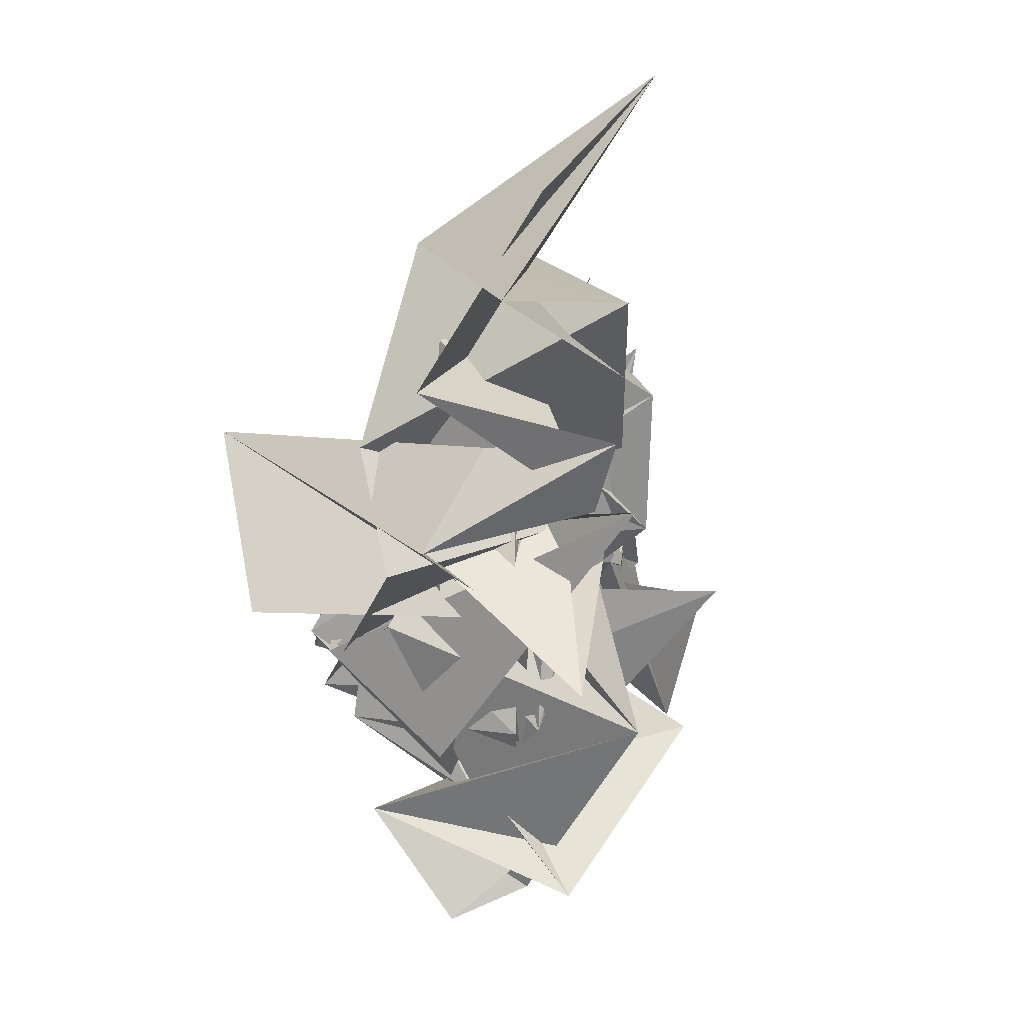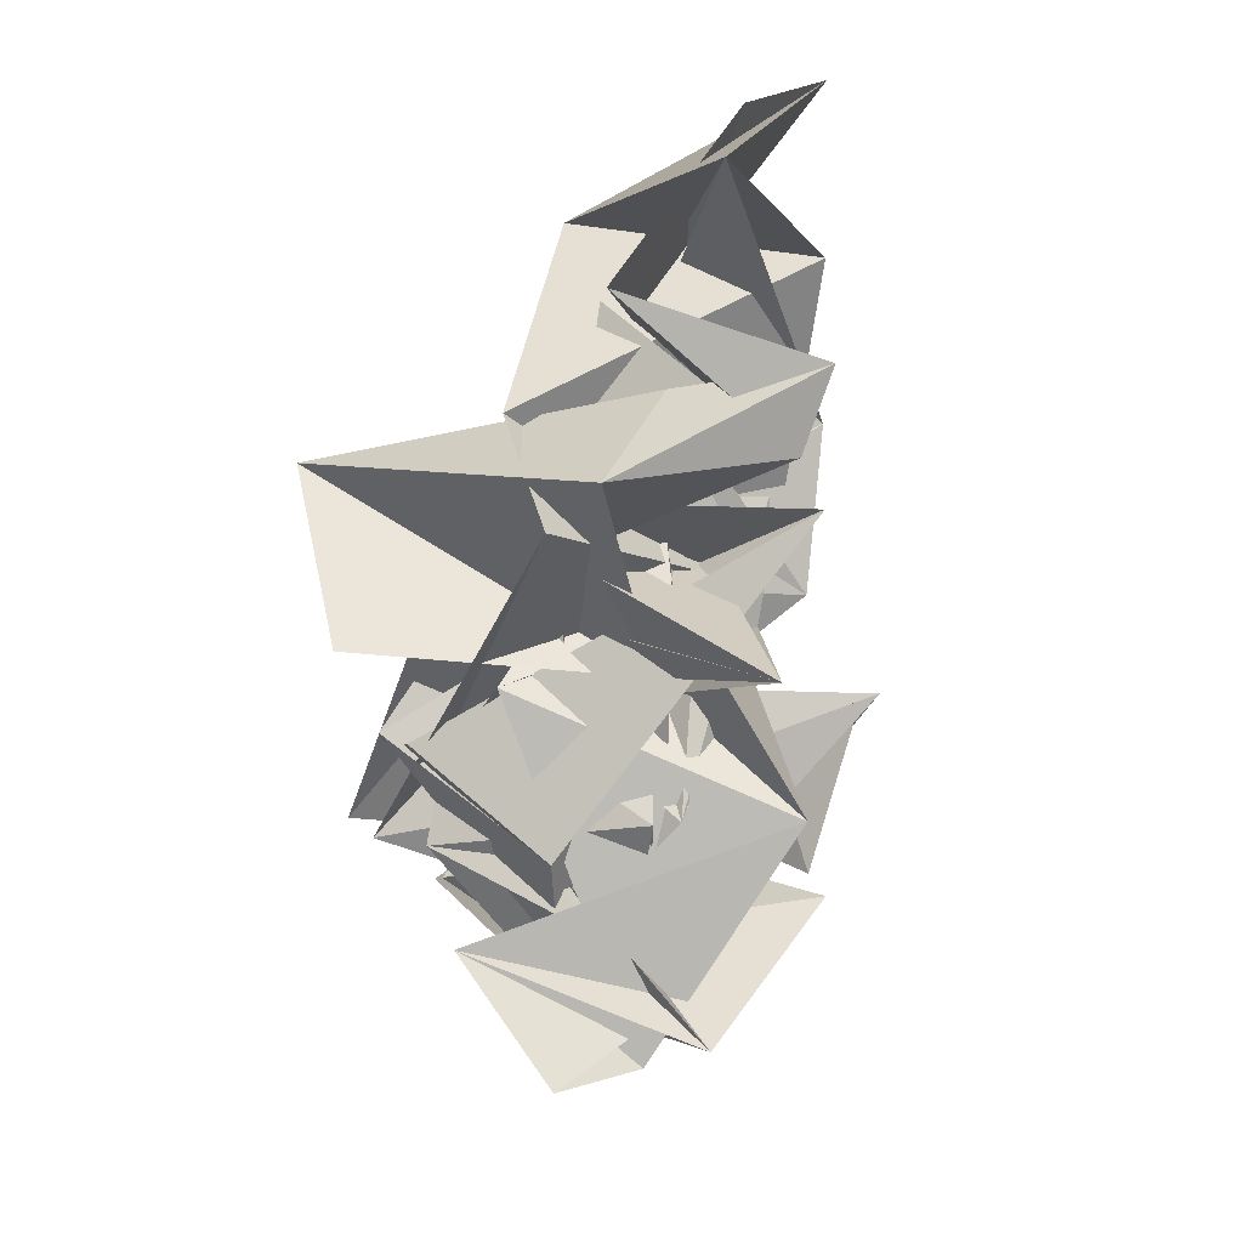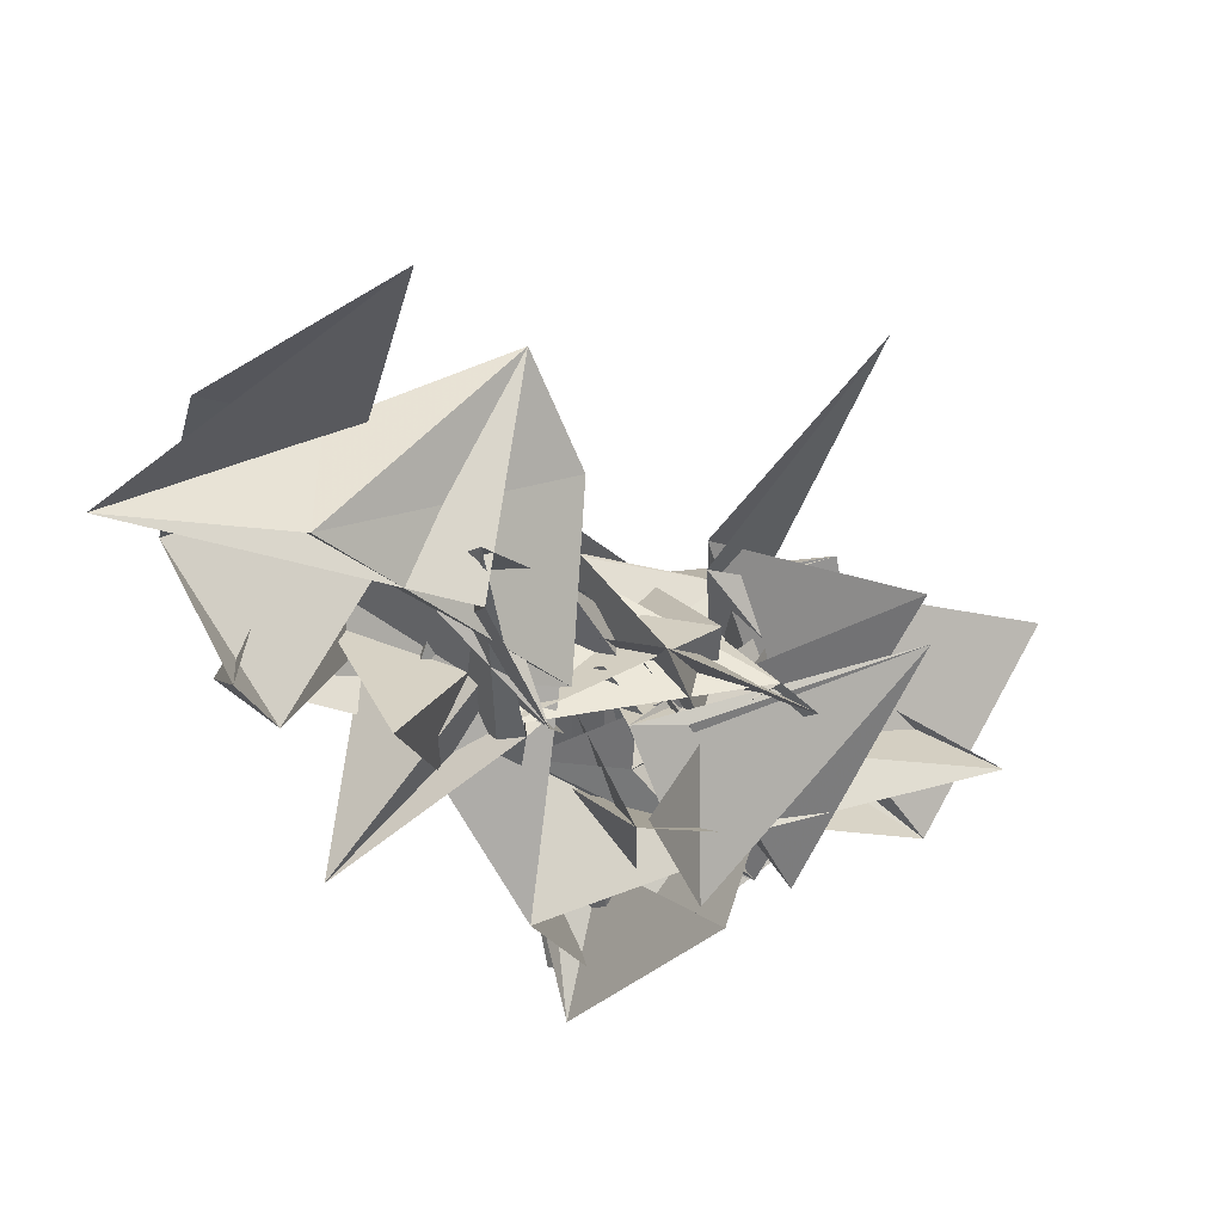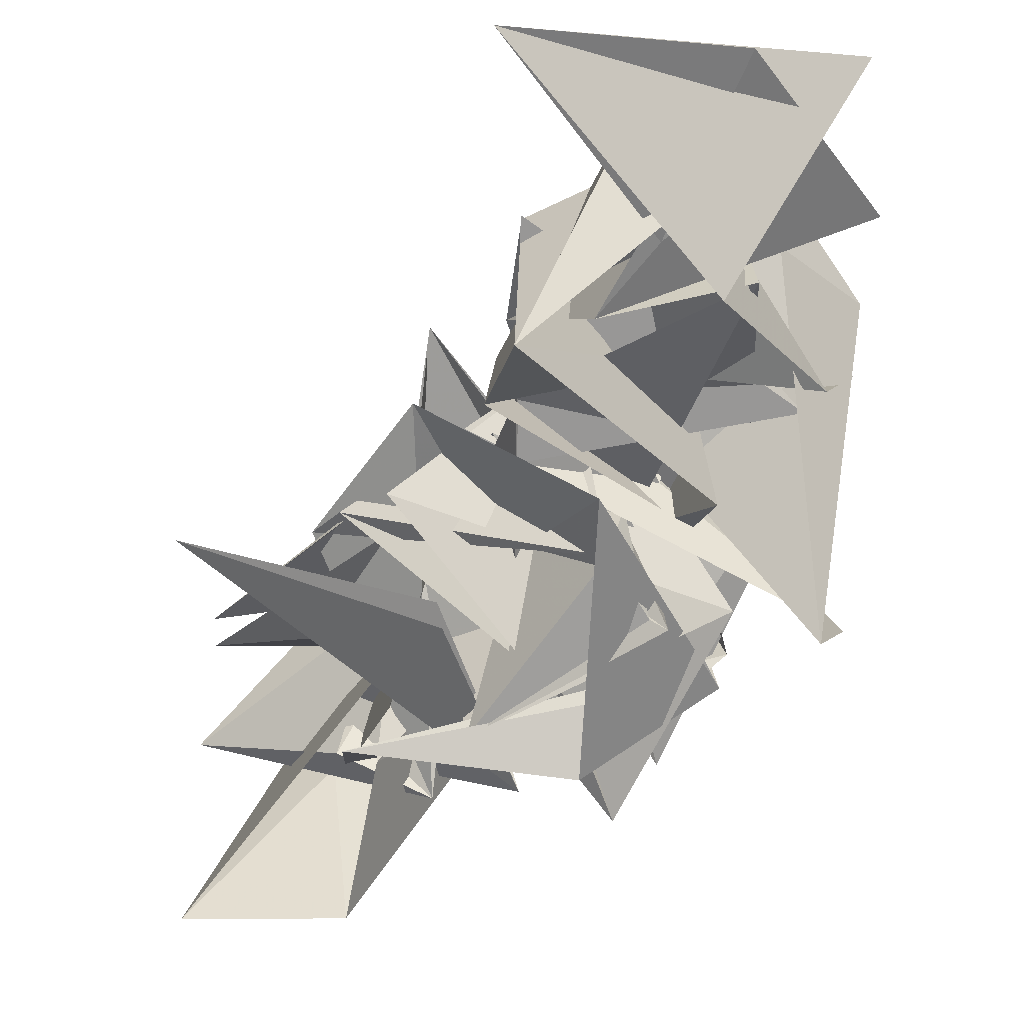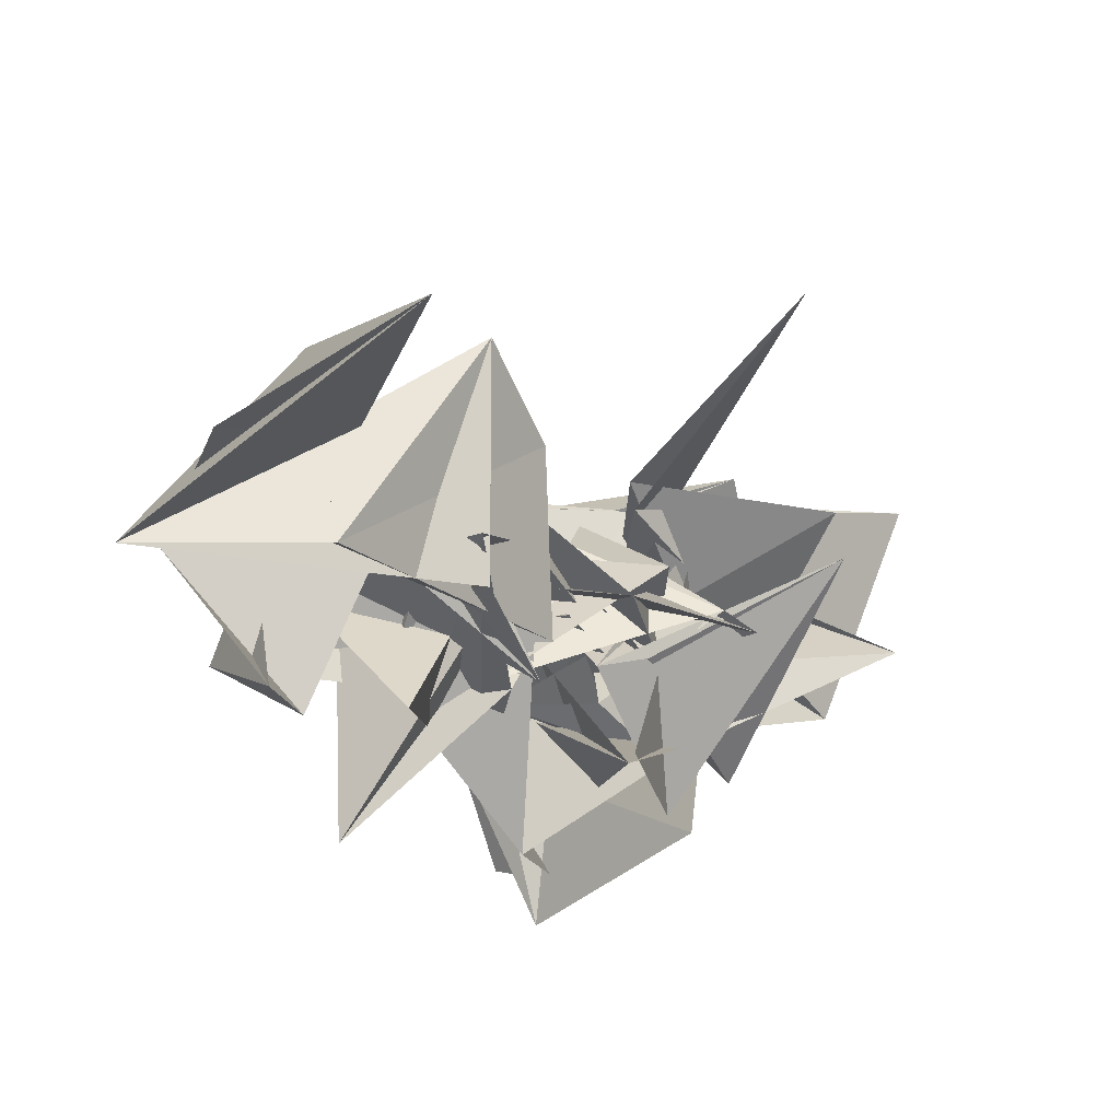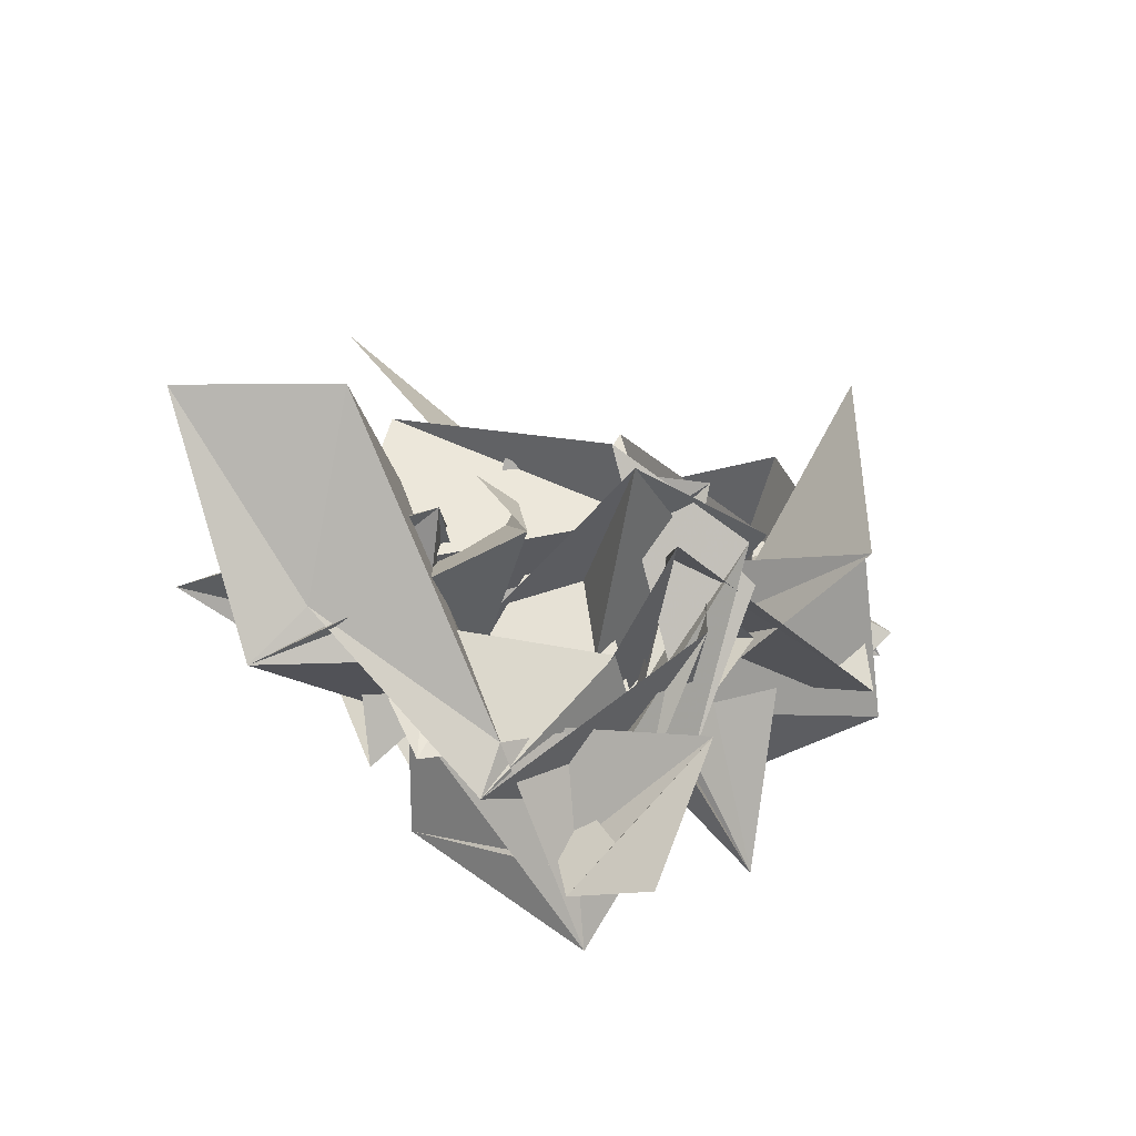
<metadata>
{"format":"obj","ext":"obj","renderer":"f3d","projection":"perspective","resolution":1024,"background":"white","views":[{"elev":2.1,"azim":134.0,"up":"+Z"},{"elev":-21.4,"azim":123.0,"up":"+Z"},{"elev":30.3,"azim":-161.0,"up":"+Z"},{"elev":-15.7,"azim":10.7,"up":"+Y"},{"elev":34.7,"azim":-172.1,"up":"+Z"},{"elev":-48.6,"azim":1.2,"up":"+Z"}]}
</metadata>
<code>
v  1.703  6.786  -0.2814
v  1.617  7.067  -0.2731
v  1.894  6.789  -0.1733
v  1.712  6.955  0.221
v  1.313  6.905  0.4964
v  1.642  6.529  0.1485
v  1.78  6.499  -0.2821
v  1.811  6.613  -0.5468
v  1.38  5.929  -0.8529
v  1.097  6.392  -1.042
v  1.197  6.468  -0.6047
v  1.758  6.021  -0.2495
v  1.834  6.74  -0.4942
v  1.58  6.975  -0.4099
v  1.395  6.571  -0.01443
v  1.522  6.686  0.03856
v  1.898  7.025  -0.002107
v  1.49  6.985  0.01039
v  1.139  6.652  -0.4239
v  1.364  6.041  -0.7524
v  1.303  6.36  -0.8331
v  0.9662  6.79  -0.6097
v  1.771  6.136  -0.6466
v  1.378  6.555  -0.6591
v  1.618  6.517  -0.5008
v  1.682  6.636  -0.05956
v  1.151  6.742  -0.4635
v  1.235  6.832  -0.1721
v  1.285  6.468  0.1648
v  1.182  6.449  -0.08811
v  1.542  6.325  -0.682
v  1.125  6.512  -0.4574
v  0.8668  6.458  -0.8173
v  1.191  6.418  -0.3596
v  1.435  6.421  -0.5478
v  1.544  6.909  -0.7899
v  1.206  6.522  -0.2756
v  1.273  6.283  -0.7851
v  1.517  6.441  -0.5016
v  1.567  6.317  -0.3599
v  1.484  6.66  -0.5617
v  1.19  6.754  -0.9112
v  1.163  6.39  -1.305
v  1.088  6.38  -0.897
v  1.726  6.508  -0.4315
v  1.252  6.8  -0.07091
v  1.221  6.677  -0.5349
v  1.148  6.202  -0.5699
v  1.084  6.438  -0.5293
v  1.208  6.299  -0.866
v  1.304  6.363  -1.08
v  1.158  6.428  -1.044
v  0.8674  6.246  -0.9763
v  1.439  6.167  -1.116
v  1.325  6.307  -1.369
v  1.386  6.913  -0.4186
v  1.353  6.636  -0.4447
v  1.311  6.567  -0.9127
v  1.46  6.107  -0.4548
v  0.9684  6.24  -0.7638
v  1.303  5.806  -0.7725
v  1.447  6.162  -0.6264
v  1.435  6.097  -0.9101
v  1.334  6.293  -0.9387
v  1.193  6.55  -1.301
v  0.8476  6.599  -0.9429
v  1.536  6.123  -0.7484
v  1.408  6.354  -0.9825
v  1.253  6.265  -1.092
v  1.424  6.13  -0.4606
v  1.052  5.941  -0.5703
v  1.57  6.162  -0.5549
v  1.314  6.506  -0.5965
v  1.344  6.528  -0.9212
v  1.01  6.218  -1.218
v  1.046  6.154  -1.137
v  0.8557  5.918  -0.6634
v  0.831  5.906  -0.4839
v  1.261  5.862  -0.6293
v  1.524  6.048  -0.709
v  1.372  6.362  -0.4979
v  1.359  6.237  -0.3883
v  1.264  6.675  -0.5204
v  0.9305  6.385  -0.4033
v  1.013  6.296  -1.116
v  1.261  6.134  -0.9299
v  0.6949  5.967  -0.9613
v  0.7799  5.625  -0.7388
v  0.7373  5.952  -0.8914
v  1.388  6.028  -0.6349
v  1.368  6.302  -0.2259
v  0.988  6.551  -0.3673
v  0.7407  6.364  -0.5721
v  0.8121  6.383  -0.5066
v  1.183  6.063  -0.5283
v  1.308  6.284  -0.9792
v  0.9385  6.452  -0.8044
v  0.5857  6.031  -1.05
v  0.4493  5.63  -0.7251
v  0.9011  6.009  -0.5776
v  1.06  6.557  -0.5494
v  0.9592  6.499  -0.5619
v  0.8766  6.289  -0.9564
v  0.9367  5.867  -0.803
v  1.005  6.347  -0.707
v  1.057  6.545  -0.6556
v  0.8833  6.268  -1.065
v  0.9042  6.157  -0.7142
v  1.102  5.885  -0.8558
v  1.028  6.17  -0.4114
v  0.9588  6.742  -0.6201
v  0.9006  6.592  -0.9108
v  0.5696  6.177  -0.4904
v  0.7868  6.34  -1.014
v  0.7491  5.958  -0.7652
v  0.4357  6.005  -0.8602
v  0.9293  6.499  -0.8319
v  1.261  6.607  -0.6367
v  0.5963  6.107  -0.4212
v  1.045  6.111  -0.3796
v  0.6881  6.161  0.1428
f 1 2 13
f 1 13 12
f 2 3 14
f 2 14 13
f 3 4 15
f 3 15 14
f 4 5 16
f 4 16 15
f 5 6 17
f 5 17 16
f 6 7 18
f 6 18 17
f 7 8 19
f 7 19 18
f 8 9 20
f 8 20 19
f 9 10 21
f 9 21 20
f 10 11 22
f 10 22 21
f 12 13 24
f 12 24 23
f 13 14 25
f 13 25 24
f 14 15 26
f 14 26 25
f 15 16 27
f 15 27 26
f 16 17 28
f 16 28 27
f 17 18 29
f 17 29 28
f 18 19 30
f 18 30 29
f 19 20 31
f 19 31 30
f 20 21 32
f 20 32 31
f 21 22 33
f 21 33 32
f 23 24 35
f 23 35 34
f 24 25 36
f 24 36 35
f 25 26 37
f 25 37 36
f 26 27 38
f 26 38 37
f 27 28 39
f 27 39 38
f 28 29 40
f 28 40 39
f 29 30 41
f 29 41 40
f 30 31 42
f 30 42 41
f 31 32 43
f 31 43 42
f 32 33 44
f 32 44 43
f 34 35 46
f 34 46 45
f 35 36 47
f 35 47 46
f 36 37 48
f 36 48 47
f 37 38 49
f 37 49 48
f 38 39 50
f 38 50 49
f 39 40 51
f 39 51 50
f 40 41 52
f 40 52 51
f 41 42 53
f 41 53 52
f 42 43 54
f 42 54 53
f 43 44 55
f 43 55 54
f 45 46 57
f 45 57 56
f 46 47 58
f 46 58 57
f 47 48 59
f 47 59 58
f 48 49 60
f 48 60 59
f 49 50 61
f 49 61 60
f 50 51 62
f 50 62 61
f 51 52 63
f 51 63 62
f 52 53 64
f 52 64 63
f 53 54 65
f 53 65 64
f 54 55 66
f 54 66 65
f 56 57 68
f 56 68 67
f 57 58 69
f 57 69 68
f 58 59 70
f 58 70 69
f 59 60 71
f 59 71 70
f 60 61 72
f 60 72 71
f 61 62 73
f 61 73 72
f 62 63 74
f 62 74 73
f 63 64 75
f 63 75 74
f 64 65 76
f 64 76 75
f 65 66 77
f 65 77 76
f 67 68 79
f 67 79 78
f 68 69 80
f 68 80 79
f 69 70 81
f 69 81 80
f 70 71 82
f 70 82 81
f 71 72 83
f 71 83 82
f 72 73 84
f 72 84 83
f 73 74 85
f 73 85 84
f 74 75 86
f 74 86 85
f 75 76 87
f 75 87 86
f 76 77 88
f 76 88 87
f 78 79 90
f 78 90 89
f 79 80 91
f 79 91 90
f 80 81 92
f 80 92 91
f 81 82 93
f 81 93 92
f 82 83 94
f 82 94 93
f 83 84 95
f 83 95 94
f 84 85 96
f 84 96 95
f 85 86 97
f 85 97 96
f 86 87 98
f 86 98 97
f 87 88 99
f 87 99 98
f 89 90 101
f 89 101 100
f 90 91 102
f 90 102 101
f 91 92 103
f 91 103 102
f 92 93 104
f 92 104 103
f 93 94 105
f 93 105 104
f 94 95 106
f 94 106 105
f 95 96 107
f 95 107 106
f 96 97 108
f 96 108 107
f 97 98 109
f 97 109 108
f 98 99 110
f 98 110 109
f 100 101 112
f 100 112 111
f 101 102 113
f 101 113 112
f 102 103 114
f 102 114 113
f 103 104 115
f 103 115 114
f 104 105 116
f 104 116 115
f 105 106 117
f 105 117 116
f 106 107 118
f 106 118 117
f 107 108 119
f 107 119 118
f 108 109 120
f 108 120 119
f 109 110 121
f 109 121 120

</code>
